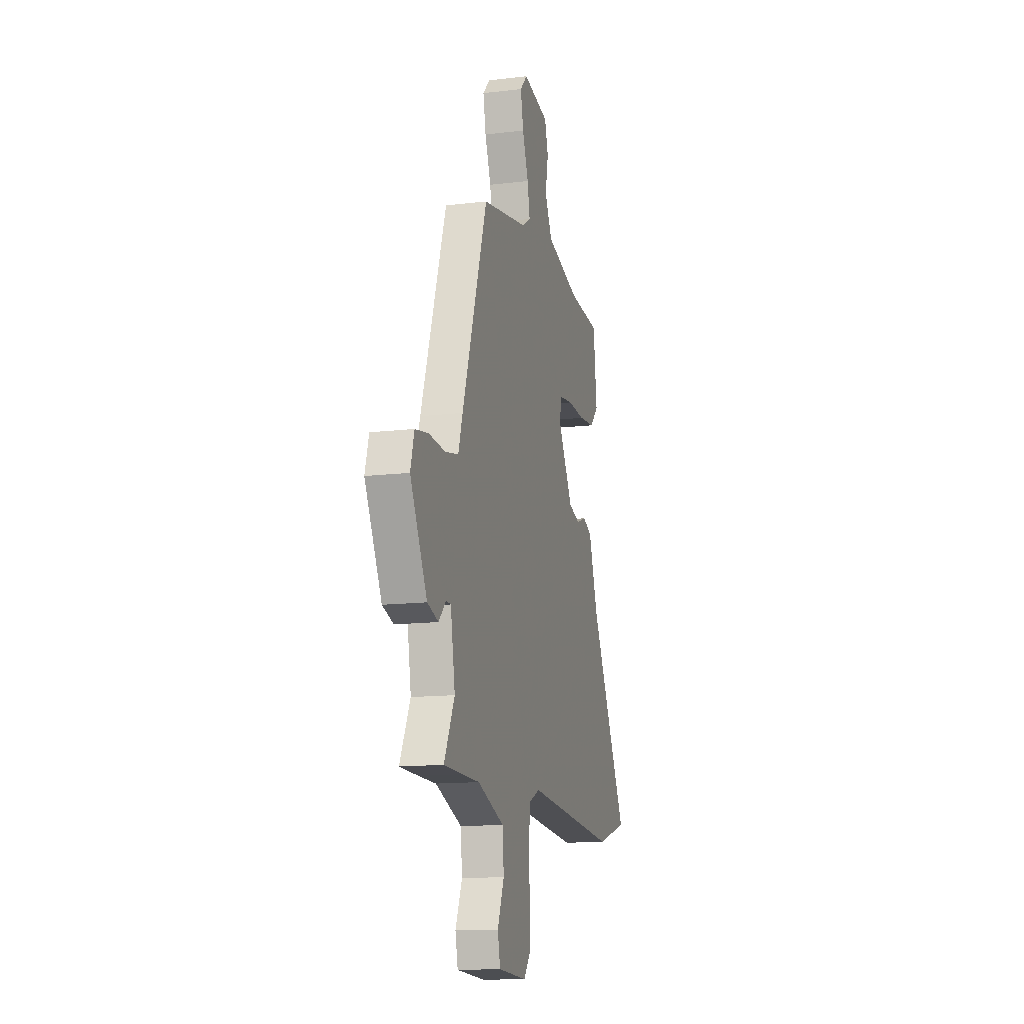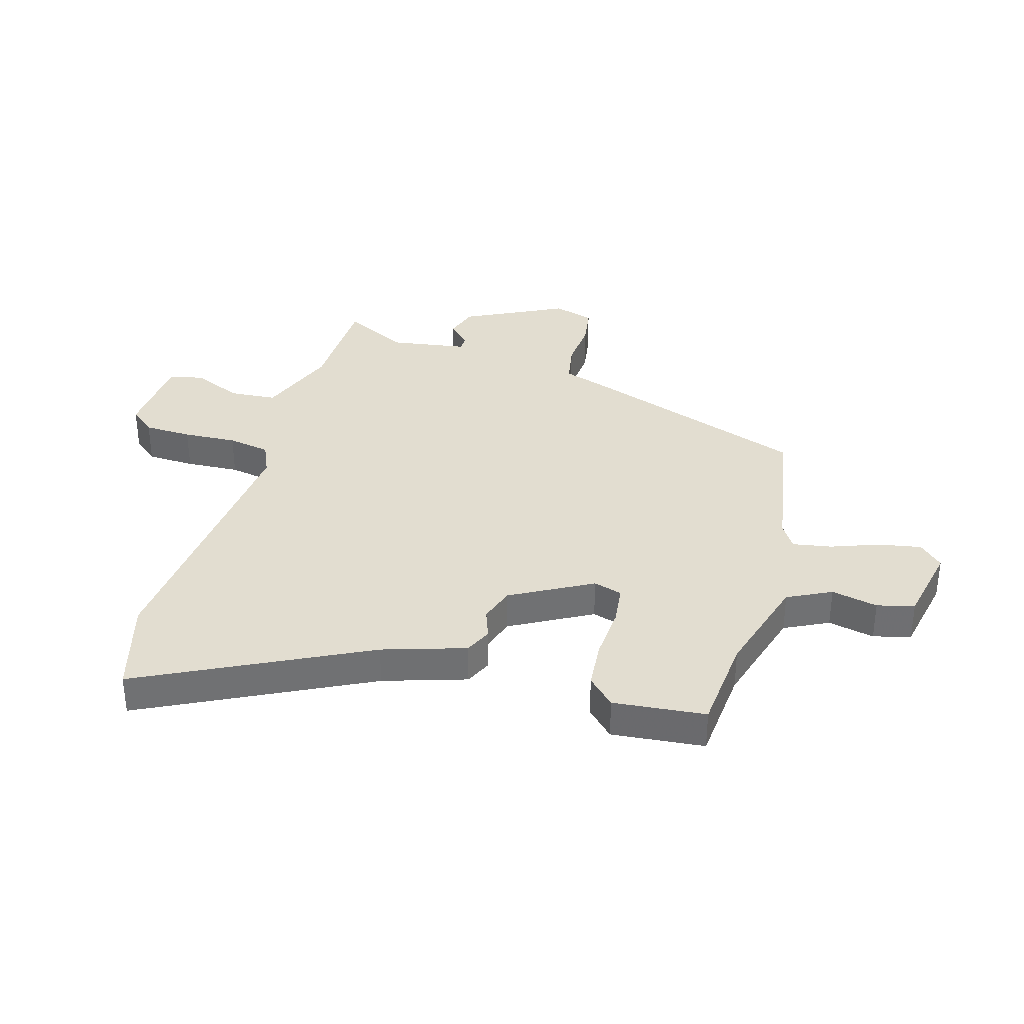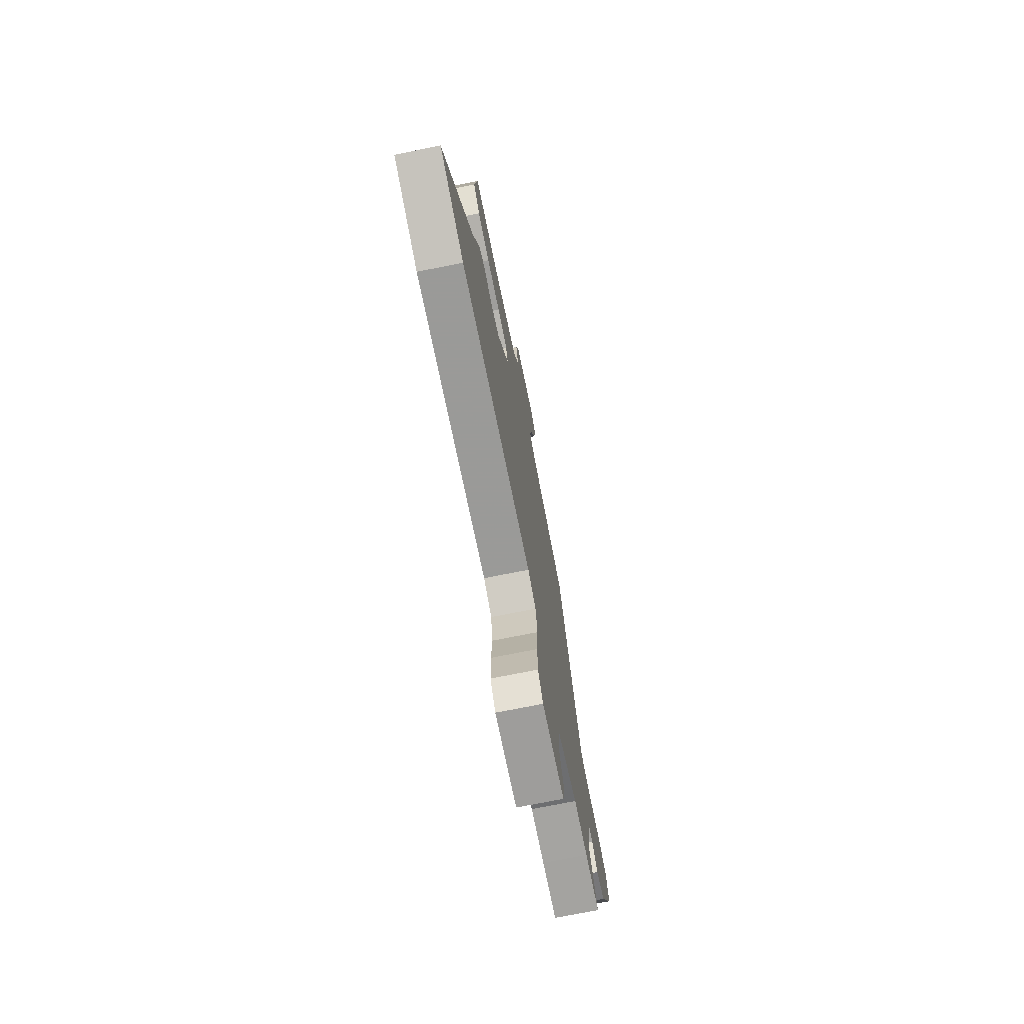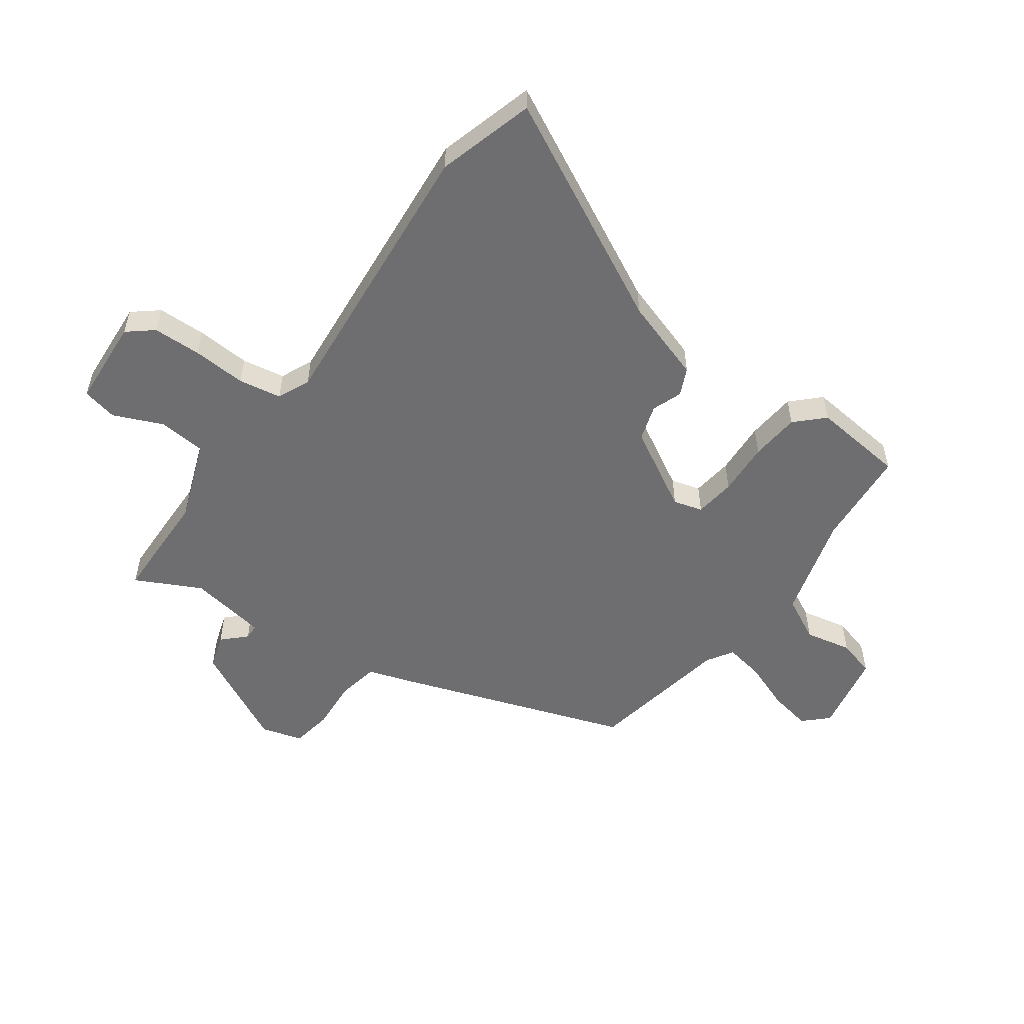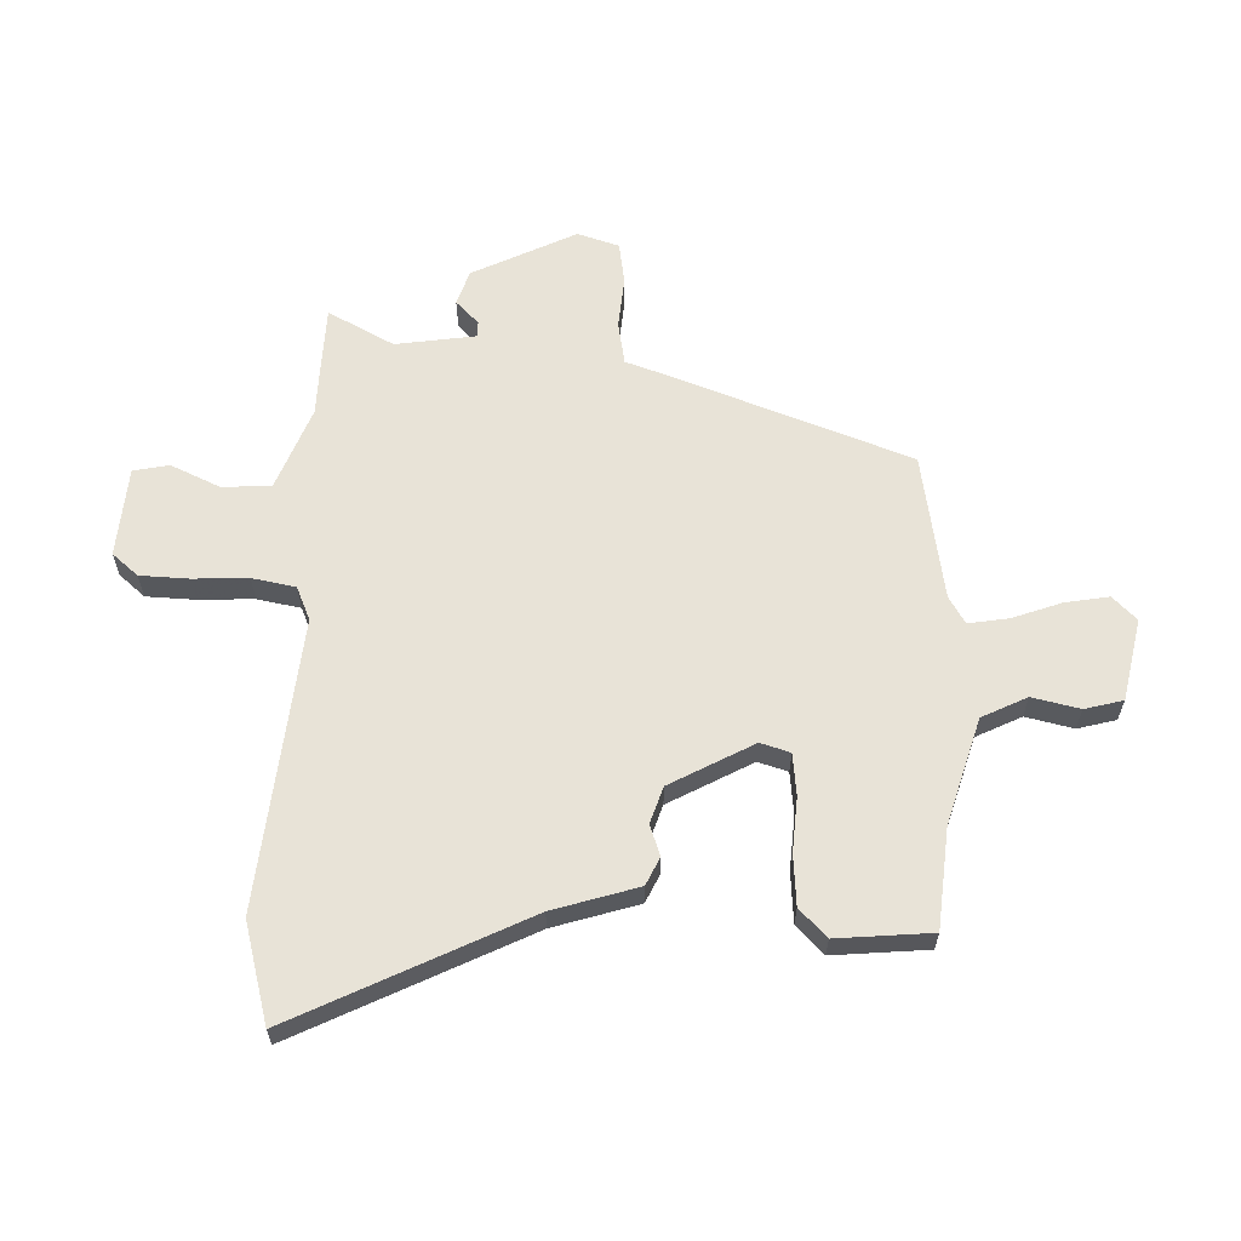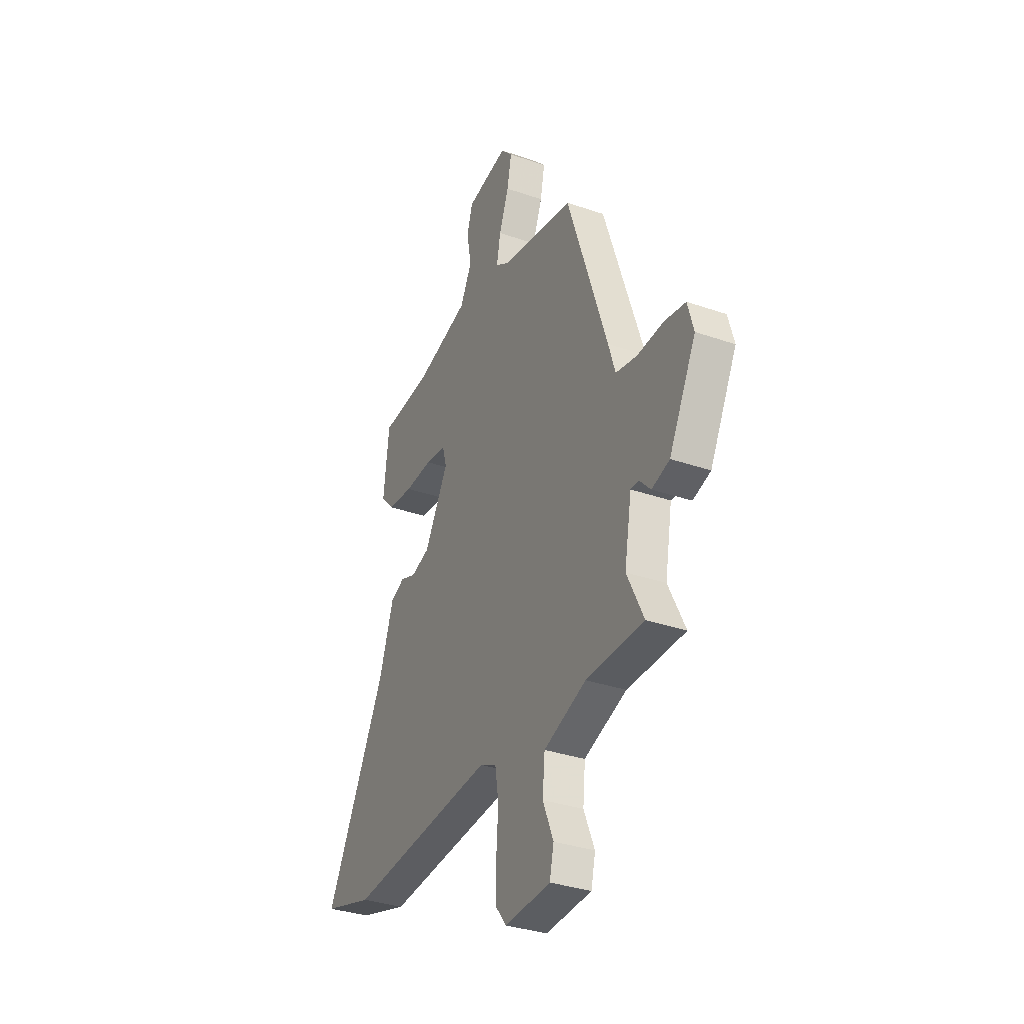
<metadata>
{"format":"obj","ext":"obj","renderer":"f3d","projection":"perspective","resolution":1024,"background":"white","views":[{"elev":-14.0,"azim":104.8,"up":"+Z"},{"elev":35.2,"azim":-72.7,"up":"+Y"},{"elev":-73.3,"azim":-78.7,"up":"+Z"},{"elev":-54.4,"azim":-125.0,"up":"+Y"},{"elev":62.3,"azim":-86.6,"up":"+Y"},{"elev":-33.6,"azim":64.7,"up":"+Z"}]}
</metadata>
<code>
v 0.353 0.07 0.48
v 0.489 0.07 0.072
v 0.512 0.07 -0.002
v 0.584 0.07 -0.017
v 0.673 0.07 -0.012
v 0.744 0.07 -0.025
v 0.764 0.07 -0.097
v 0.673 0.07 -0.271
v 0.613 0.07 -0.289
v 0.575 0.07 -0.249
v 0.548 0.07 -0.249
v 0.524 0.07 -0.385
v 0.58 0.07 -0.499
v 0.481 0.07 -0.5
v 0.386 0.07 -0.5
v 0.243 0.07 -0.551
v 0.235 0.07 -0.634
v 0.271 0.07 -0.72
v 0.257 0.07 -0.781
v 0.103 0.07 -0.789
v 0.067 0.07 -0.744
v 0.066 0.07 -0.66
v 0.073 0.07 -0.566
v 0.061 0.07 -0.491
v 0.005 0.07 -0.465
v -0.494 0.07 -0.502
v -0.663 0.07 -0.451
v -0.458 0.07 -0.062
v -0.409 0.07 0.082
v -0.361 0.07 0.103
v -0.309 0.07 0.083
v -0.246 0.07 0.102
v -0.165 0.07 0.242
v -0.179 0.07 0.293
v -0.25 0.07 0.303
v -0.344 0.07 0.299
v -0.43 0.07 0.308
v -0.476 0.07 0.356
v -0.457 0.07 0.518
v -0.286 0.07 0.529
v -0.103 0.07 0.578
v -0.063 0.07 0.654
v -0.079 0.07 0.736
v -0.06 0.07 0.801
v 0.081 0.07 0.826
v 0.12 0.07 0.784
v 0.105 0.07 0.71
v 0.072 0.07 0.626
v 0.059 0.07 0.558
v 0.104 0.07 0.529
v 0.353 0 0.48
v 0.489 0 0.072
v 0.512 0 -0.002
v 0.584 0 -0.017
v 0.673 0 -0.012
v 0.744 0 -0.025
v 0.764 0 -0.097
v 0.673 0 -0.271
v 0.613 0 -0.289
v 0.575 0 -0.249
v 0.548 0 -0.249
v 0.524 0 -0.385
v 0.58 0 -0.499
v 0.481 0 -0.5
v 0.386 0 -0.5
v 0.243 0 -0.551
v 0.235 0 -0.634
v 0.271 0 -0.72
v 0.257 0 -0.781
v 0.103 0 -0.789
v 0.067 0 -0.744
v 0.066 0 -0.66
v 0.073 0 -0.566
v 0.061 0 -0.491
v 0.005 0 -0.465
v -0.494 0 -0.502
v -0.663 0 -0.451
v -0.458 0 -0.062
v -0.409 0 0.082
v -0.361 0 0.103
v -0.309 0 0.083
v -0.246 0 0.102
v -0.165 0 0.242
v -0.179 0 0.293
v -0.25 0 0.303
v -0.344 0 0.299
v -0.43 0 0.308
v -0.476 0 0.356
v -0.457 0 0.518
v -0.286 0 0.529
v -0.103 0 0.578
v -0.063 0 0.654
v -0.079 0 0.736
v -0.06 0 0.801
v 0.081 0 0.826
v 0.12 0 0.784
v 0.105 0 0.71
v 0.072 0 0.626
v 0.059 0 0.558
v 0.104 0 0.529
f 45 46 47 48
f 45 48 49
f 42 43 44 45
f 41 42 45 49
f 40 41 49 50
f 35 36 37 38
f 34 35 38 39
f 28 29 30 31
f 28 31 32
f 25 26 27 28
f 24 25 28 32
f 20 21 22 23
f 18 19 20 23
f 17 18 23 24
f 16 17 24 32
f 12 13 14 15
f 11 12 15 16
f 7 8 9 10
f 7 10 11
f 4 5 6 7
f 3 4 7 11
f 34 39 40 50
f 33 34 50 1
f 11 16 32 33
f 3 11 33
f 1 2 3 33
f 98 97 96 95
f 99 98 95
f 95 94 93 92
f 99 95 92 91
f 100 99 91 90
f 88 87 86 85
f 89 88 85 84
f 81 80 79 78
f 82 81 78
f 78 77 76 75
f 82 78 75 74
f 73 72 71 70
f 73 70 69 68
f 74 73 68 67
f 82 74 67 66
f 65 64 63 62
f 66 65 62 61
f 60 59 58 57
f 61 60 57
f 57 56 55 54
f 61 57 54 53
f 100 90 89 84
f 51 100 84 83
f 83 82 66 61
f 83 61 53
f 83 53 52 51
f 1 51 52 2
f 2 52 53 3
f 3 53 54 4
f 4 54 55 5
f 5 55 56 6
f 6 56 57 7
f 7 57 58 8
f 8 58 59 9
f 9 59 60 10
f 10 60 61 11
f 11 61 62 12
f 12 62 63 13
f 13 63 64 14
f 14 64 65 15
f 15 65 66 16
f 16 66 67 17
f 17 67 68 18
f 18 68 69 19
f 19 69 70 20
f 20 70 71 21
f 21 71 72 22
f 22 72 73 23
f 23 73 74 24
f 24 74 75 25
f 25 75 76 26
f 26 76 77 27
f 27 77 78 28
f 28 78 79 29
f 29 79 80 30
f 30 80 81 31
f 31 81 82 32
f 32 82 83 33
f 33 83 84 34
f 34 84 85 35
f 35 85 86 36
f 36 86 87 37
f 37 87 88 38
f 38 88 89 39
f 39 89 90 40
f 40 90 91 41
f 41 91 92 42
f 42 92 93 43
f 43 93 94 44
f 44 94 95 45
f 45 95 96 46
f 46 96 97 47
f 47 97 98 48
f 48 98 99 49
f 49 99 100 50
f 50 100 51 1

</code>
